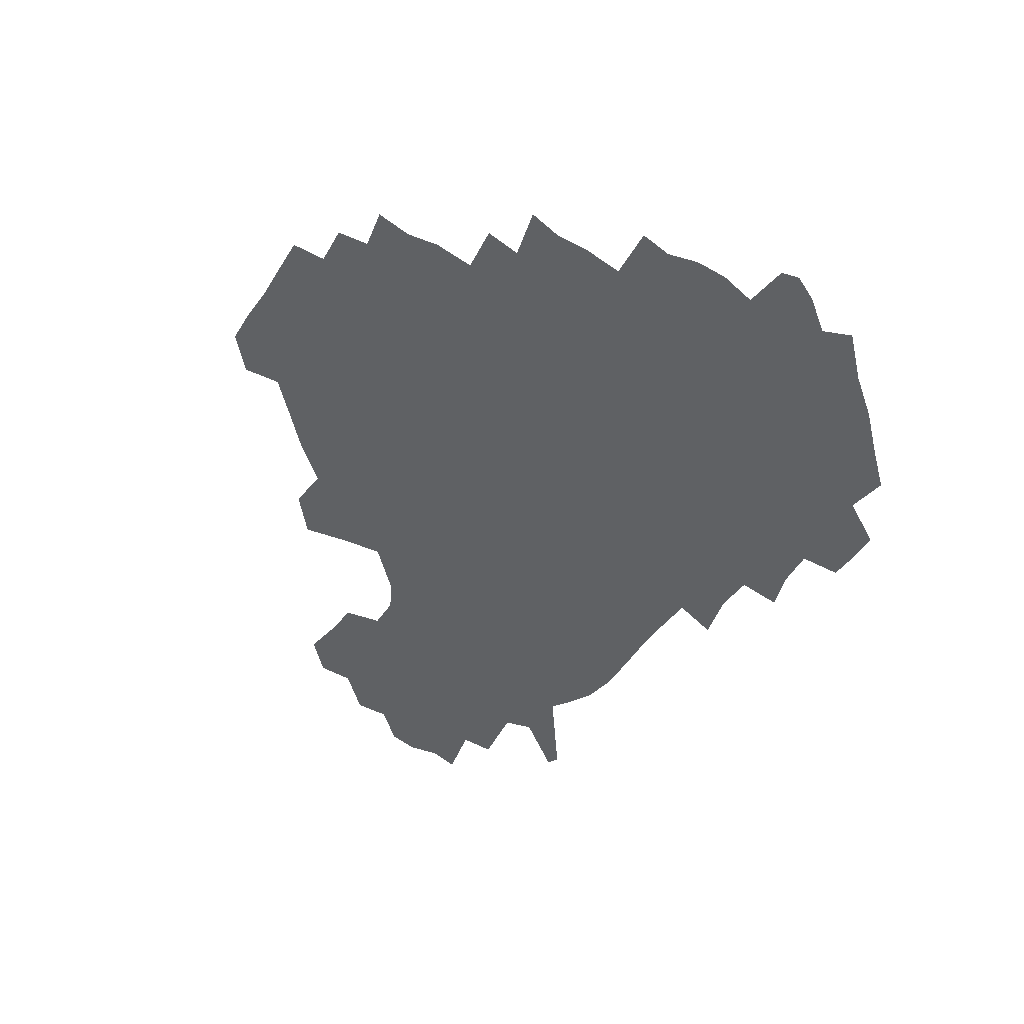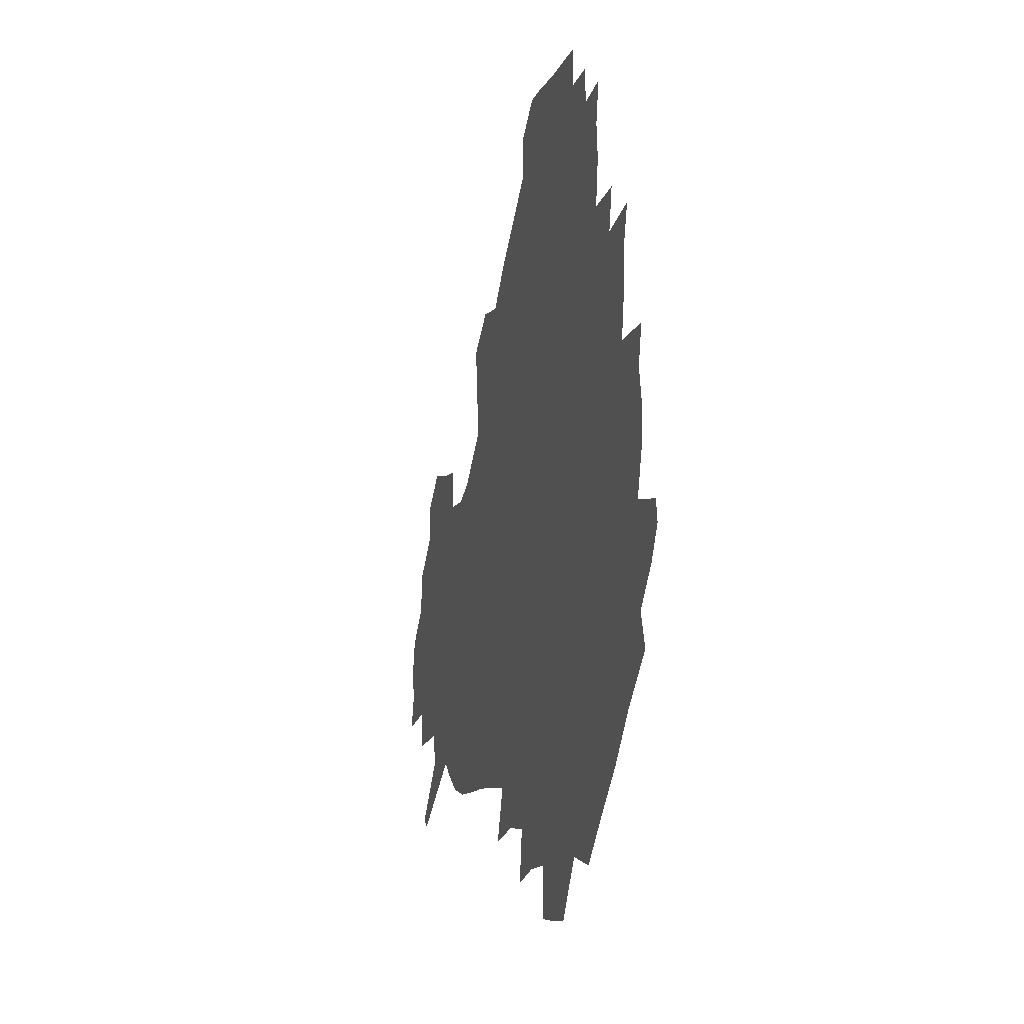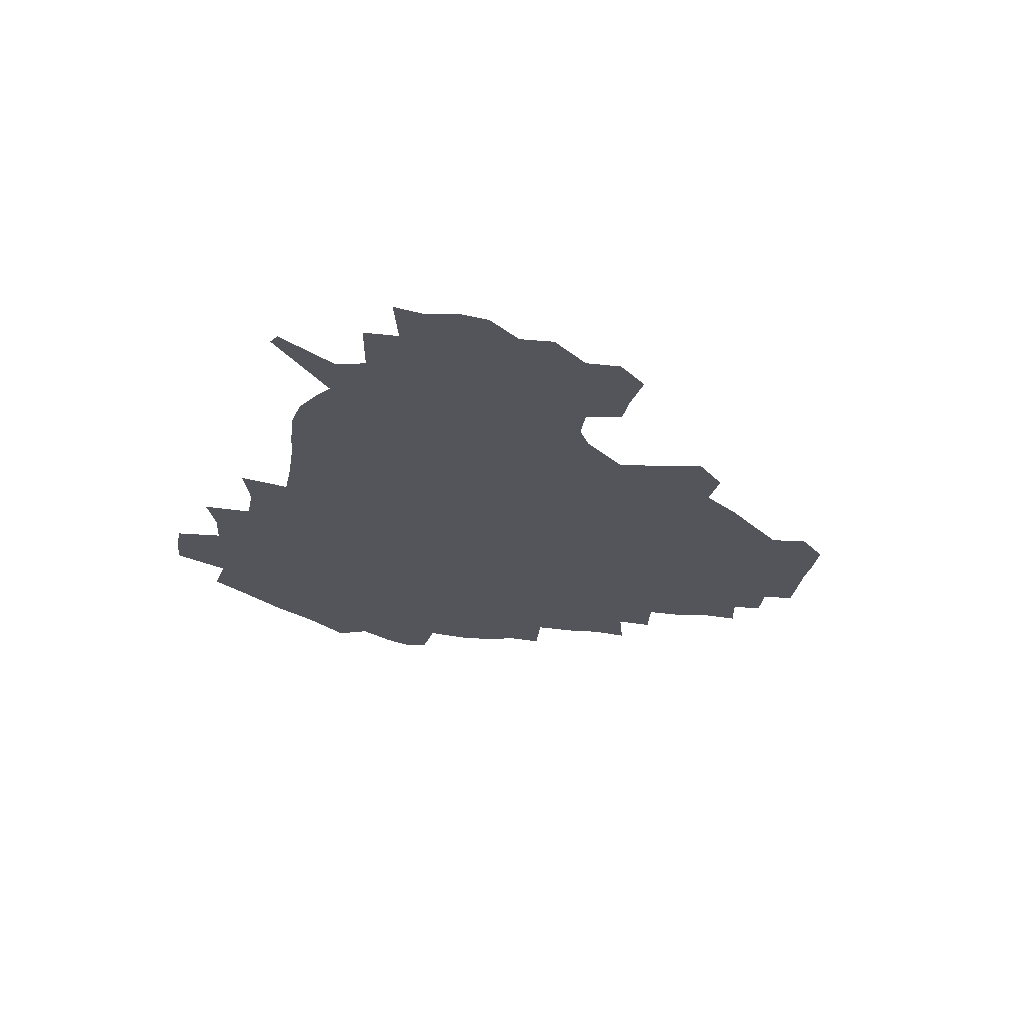
<metadata>
{"format":"obj","ext":"obj","renderer":"f3d","projection":"perspective","resolution":1024,"background":"white","views":[{"elev":-45.7,"azim":-120.4,"up":"+Z"},{"elev":-10.2,"azim":-104.7,"up":"+Y"},{"elev":-24.9,"azim":83.0,"up":"+Z"}]}
</metadata>
<code>
v 237.4 187.6 0
v 230.5 200.1 0
v 232.1 208.6 0
v 245.2 159 0
v 250.1 172.6 0
v 251.7 185.3 0
v 253.4 198.3 0
v 252 211.9 0
v 247.2 229.1 0
v 246.4 244.4 0
v 249.3 258.5 0
v 246.2 273.6 0
v 264.6 140.6 0
v 270.6 155.5 0
v 272.8 169.5 0
v 274.2 183.3 0
v 270.7 197.8 0
v 270.9 211.6 0
v 271.2 226.3 0
v 272.8 241.1 0
v 270.9 256.6 0
v 268.7 272.6 0
v 265.8 291 0
v 265.6 306 0
v 261.3 321.8 0
v 280.5 122 0
v 286 139 0
v 291.1 154.6 0
v 292.3 168.5 0
v 290.1 182.6 0
v 289 196.8 0
v 289.1 210.9 0
v 287.3 225.7 0
v 289 239.9 0
v 289.4 254.4 0
v 287.7 269.8 0
v 285.3 286.5 0
v 284.2 302.2 0
v 283 317.1 0
v 279.9 333.4 0
v 298.1 105 0
v 301.6 123.2 0
v 304.7 139.6 0
v 306.7 154.3 0
v 307.3 168.1 0
v 306.5 182 0
v 306 196 0
v 305 210.4 0
v 304.9 224.7 0
v 303.9 239.3 0
v 305.5 253.2 0
v 304.2 268.4 0
v 302.1 284.7 0
v 299.4 301.7 0
v 300.1 316.3 0
v 299.6 331.8 0
v 297.1 350 0
v 298.6 363.9 0
v 295.5 379.9 0
v 314.6 88.21 0
v 316.4 107 0
v 318.2 124.1 0
v 319.5 139.4 0
v 321 154.3 0
v 321.5 168.1 0
v 321.2 181.8 0
v 320.6 195.8 0
v 320.7 209.8 0
v 320.9 223.9 0
v 320.7 238.2 0
v 319.6 253.2 0
v 318.3 268.8 0
v 317.5 284.2 0
v 316.2 300.1 0
v 314.3 316.8 0
v 316 330.9 0
v 315.8 346.3 0
v 315.1 361.5 0
v 312.4 377.2 0
v 313.3 391 0
v 333 91.95 0
v 332.9 109 0
v 333.5 124.9 0
v 334.3 140.2 0
v 334.7 154.3 0
v 335.3 168.3 0
v 335.3 181.9 0
v 335.4 195.6 0
v 334.8 209.7 0
v 335 223.7 0
v 335.2 237.7 0
v 333.7 253.1 0
v 334.7 266.9 0
v 332.7 283.6 0
v 331.1 300.2 0
v 331.2 315.4 0
v 331.3 330.4 0
v 330.8 345.9 0
v 330.6 360.8 0
v 330.1 375.7 0
v 329.7 390.3 0
v 329.4 405.1 0
v 348 68.89 0
v 347.3 91.7 0
v 347.4 109.5 0
v 348.2 126.5 0
v 348.4 140.9 0
v 348.4 154.6 0
v 348.6 168.4 0
v 348.8 182 0
v 349.1 195.7 0
v 349 209.6 0
v 349.3 223.4 0
v 349 237.8 0
v 349.5 251.6 0
v 348.6 267.1 0
v 347 284.3 0
v 346.7 299.5 0
v 346.3 315.1 0
v 346.4 330.1 0
v 346.1 345.5 0
v 345.7 360.7 0
v 346.3 374.9 0
v 344.7 390.8 0
v 345.2 405 0
v 362.1 68.76 0
v 361.6 92.91 0
v 361.6 110.1 0
v 361.8 127.2 0
v 361.8 140.8 0
v 361.8 154.5 0
v 361.9 168.3 0
v 362.1 182.1 0
v 362.3 195.9 0
v 362.6 209.8 0
v 362.7 223.9 0
v 362.8 237.9 0
v 363 251.8 0
v 363.3 265.7 0
v 361.2 284.5 0
v 360.8 301.3 0
v 361 315.4 0
v 360.9 330.9 0
v 361.2 345.3 0
v 360.9 360.4 0
v 361.3 374.9 0
v 360.8 390.1 0
v 360.7 404.7 0
v 376.6 69.67 0
v 376.3 90.1 0
v 375.7 110.2 0
v 375 127.8 0
v 375.3 140.9 0
v 375.4 154.6 0
v 375.5 168.3 0
v 375.6 182.2 0
v 375.8 196 0
v 376.1 210.1 0
v 376.3 224.2 0
v 376.4 238 0
v 377.3 251.2 0
v 376.9 266 0
v 376.3 282.3 0
v 375.2 301 0
v 375.5 316.1 0
v 375.6 331.1 0
v 376 345.3 0
v 376 360.2 0
v 375.9 375.2 0
v 375.8 390.5 0
v 375.6 405.7 0
v 393.3 89.14 0
v 390.7 109.7 0
v 390.3 125.2 0
v 389.2 140.8 0
v 388.8 155 0
v 389.1 168.5 0
v 389.1 182.6 0
v 389.3 196.3 0
v 389.8 210.5 0
v 389.9 224.5 0
v 390.3 238 0
v 390.6 251.7 0
v 390.6 266.8 0
v 390.4 282.8 0
v 390.1 299.4 0
v 389.9 316.9 0
v 390.3 331.4 0
v 390.7 346 0
v 390.7 360.8 0
v 390.9 376.2 0
v 390.8 390.9 0
v 390.6 405.7 0
v 411.2 84.11 0
v 408.2 105.4 0
v 405.4 124.4 0
v 403.9 140 0
v 403.3 154.5 0
v 402.5 169.3 0
v 402.2 183.2 0
v 402.7 196.8 0
v 402.4 210.7 0
v 403.4 224.5 0
v 403.6 238.2 0
v 403.8 251.6 0
v 404.3 266 0
v 404.7 281.3 0
v 404.9 297.9 0
v 405.4 314.3 0
v 405.6 330.2 0
v 405.7 346.2 0
v 406 362.5 0
v 405.6 376.6 0
v 406.2 392.8 0
v 425.5 106.6 0
v 421.9 123.8 0
v 419.8 139 0
v 417.3 155 0
v 417.1 168.9 0
v 417.3 182.8 0
v 417.3 196.7 0
v 416.8 210.9 0
v 416.9 224.7 0
v 417.6 238.6 0
v 417.2 252 0
v 417.8 265.9 0
v 418.8 281.6 0
v 419.3 296.6 0
v 420.2 315 0
v 420.8 331 0
v 421 347.2 0
v 420.8 362.9 0
v 446.8 102.1 0
v 439.2 123.7 0
v 434.5 140 0
v 432.6 154.6 0
v 431.5 168.9 0
v 431.3 182.8 0
v 431.6 196.8 0
v 431.4 210.8 0
v 430.5 225 0
v 430.9 238.8 0
v 431.2 252.5 0
v 431.9 266.6 0
v 433.1 281.8 0
v 434.1 297.4 0
v 435 313.4 0
v 436.1 331 0
v 436.7 348.8 0
v 457.8 125 0
v 453 139.3 0
v 450.2 153.6 0
v 447.2 168.6 0
v 446.9 182.4 0
v 447.9 196.2 0
v 444.7 211.7 0
v 444.5 225.3 0
v 444.8 238.9 0
v 445.5 252.8 0
v 446.4 267 0
v 447.4 281.6 0
v 448.9 297.3 0
v 450.9 314.8 0
v 452.3 332.1 0
v 475.9 125.6 0
v 470.4 139.4 0
v 466.3 153.9 0
v 465.7 167.5 0
v 463.3 182.1 0
v 463.5 195.8 0
v 461 211 0
v 459.7 225.2 0
v 460.1 239.1 0
v 460.5 253 0
v 460.5 266.8 0
v 463 281.7 0
v 465.6 298.7 0
v 466.8 315.5 0
v 469.8 334.2 0
v 493.6 125.1 0
v 484.8 141 0
v 483.7 153.8 0
v 480.5 168 0
v 480.1 181.7 0
v 478.2 196 0
v 476.6 210.4 0
v 474.2 225.1 0
v 474.7 238.7 0
v 477.1 252.7 0
v 479.4 267.2 0
v 483.2 282.4 0
v 484.5 301.8 0
v 487.1 320.6 0
v 510.1 125.1 0
v 500.3 141.7 0
v 498.7 154.2 0
v 495.1 168.6 0
v 494.5 181.9 0
v 491.7 196.8 0
v 490.4 210.6 0
v 489.3 224.4 0
v 491.5 237.8 0
v 494.7 251 0
v 503.3 263.7 0
v 524.3 128.1 0
v 515 143.4 0
v 511.2 156.4 0
v 509.1 169.6 0
v 506.8 183.5 0
v 505.2 197.2 0
v 503.7 210.7 0
v 501.8 223.8 0
v 504.3 235.8 0
v 507.8 247.7 0
v 515.6 257.9 0
v 535.3 134.9 0
v 529.9 145.7 0
v 525 158 0
v 523 170.4 0
v 521.2 183.4 0
v 520.7 196.6 0
v 518.6 210.2 0
v 518.3 222.7 0
v 517.6 234.6 0
v 519.9 245.2 0
v 529.9 258.2 0
v 532.1 274.6 0
v 543 141 0
v 542 149 0
v 539.3 159.1 0
v 537.4 170.9 0
v 534.2 184 0
v 534.3 196.4 0
v 536.1 209 0
v 534.3 221.7 0
v 536.5 234.4 0
v 539 247.1 0
v 542 260.7 0
v 545.4 275.5 0
v 581.8 114.3 0
v 552.3 147.3 0
v 555.5 156.9 0
v 554 170.2 0
v 553.7 182.7 0
v 555.7 195.5 0
v 555.8 208.9 0
v 555.6 222.4 0
v 559.2 236 0
v 556.1 249.2 0
v 558.6 263 0
v 563.9 279 0
v 586.7 117.3 0
v 565.3 142.9 0
v 567.9 155.7 0
v 571.4 169 0
v 570.4 182 0
v 570.7 194.9 0
v 571.9 208.5 0
v 574.3 222.1 0
v 576.7 235.7 0
v 579.6 250.4 0
v 578.6 266.1 0
v 594.3 152.9 0
v 593.1 168.4 0
v 588.8 181.3 0
v 584.8 194.6 0
v 591.1 206.3 0
v 596.8 219.1 0
v 596.4 234.3 0
v 616.8 164 0
v 612.7 177.5 0
v 614.4 191.5 0
v 611.1 204.7 0
f 5 6 1
f 1 6 2
f 6 7 2
f 2 7 3
f 7 8 3
f 13 14 4
f 4 14 5
f 14 15 5
f 5 15 6
f 15 16 6
f 6 16 7
f 16 17 7
f 7 17 8
f 17 18 8
f 8 18 9
f 18 19 9
f 9 19 10
f 19 20 10
f 10 20 11
f 20 21 11
f 11 21 12
f 21 22 12
f 26 27 13
f 13 27 14
f 27 28 14
f 14 28 15
f 28 29 15
f 15 29 16
f 29 30 16
f 16 30 17
f 30 31 17
f 17 31 18
f 31 32 18
f 18 32 19
f 32 33 19
f 19 33 20
f 33 34 20
f 20 34 21
f 34 35 21
f 21 35 22
f 35 36 22
f 22 36 23
f 36 37 23
f 23 37 24
f 37 38 24
f 24 38 25
f 38 39 25
f 41 42 26
f 26 42 27
f 42 43 27
f 27 43 28
f 43 44 28
f 28 44 29
f 44 45 29
f 29 45 30
f 45 46 30
f 30 46 31
f 46 47 31
f 31 47 32
f 47 48 32
f 32 48 33
f 48 49 33
f 33 49 34
f 49 50 34
f 34 50 35
f 50 51 35
f 35 51 36
f 51 52 36
f 36 52 37
f 52 53 37
f 37 53 38
f 53 54 38
f 38 54 39
f 54 55 39
f 39 55 40
f 55 56 40
f 60 61 41
f 41 61 42
f 61 62 42
f 42 62 43
f 62 63 43
f 43 63 44
f 63 64 44
f 44 64 45
f 64 65 45
f 45 65 46
f 65 66 46
f 46 66 47
f 66 67 47
f 47 67 48
f 67 68 48
f 48 68 49
f 68 69 49
f 49 69 50
f 69 70 50
f 50 70 51
f 70 71 51
f 51 71 52
f 71 72 52
f 52 72 53
f 72 73 53
f 53 73 54
f 73 74 54
f 54 74 55
f 74 75 55
f 55 75 56
f 75 76 56
f 56 76 57
f 76 77 57
f 57 77 58
f 77 78 58
f 58 78 59
f 78 79 59
f 60 81 61
f 81 82 61
f 61 82 62
f 82 83 62
f 62 83 63
f 83 84 63
f 63 84 64
f 84 85 64
f 64 85 65
f 85 86 65
f 65 86 66
f 86 87 66
f 66 87 67
f 87 88 67
f 67 88 68
f 88 89 68
f 68 89 69
f 89 90 69
f 69 90 70
f 90 91 70
f 70 91 71
f 91 92 71
f 71 92 72
f 92 93 72
f 72 93 73
f 93 94 73
f 73 94 74
f 94 95 74
f 74 95 75
f 95 96 75
f 75 96 76
f 96 97 76
f 76 97 77
f 97 98 77
f 77 98 78
f 98 99 78
f 78 99 79
f 99 100 79
f 79 100 80
f 100 101 80
f 103 104 81
f 81 104 82
f 104 105 82
f 82 105 83
f 105 106 83
f 83 106 84
f 106 107 84
f 84 107 85
f 107 108 85
f 85 108 86
f 108 109 86
f 86 109 87
f 109 110 87
f 87 110 88
f 110 111 88
f 88 111 89
f 111 112 89
f 89 112 90
f 112 113 90
f 90 113 91
f 113 114 91
f 91 114 92
f 114 115 92
f 92 115 93
f 115 116 93
f 93 116 94
f 116 117 94
f 94 117 95
f 117 118 95
f 95 118 96
f 118 119 96
f 96 119 97
f 119 120 97
f 97 120 98
f 120 121 98
f 98 121 99
f 121 122 99
f 99 122 100
f 122 123 100
f 100 123 101
f 123 124 101
f 101 124 102
f 124 125 102
f 103 126 104
f 126 127 104
f 104 127 105
f 127 128 105
f 105 128 106
f 128 129 106
f 106 129 107
f 129 130 107
f 107 130 108
f 130 131 108
f 108 131 109
f 131 132 109
f 109 132 110
f 132 133 110
f 110 133 111
f 133 134 111
f 111 134 112
f 134 135 112
f 112 135 113
f 135 136 113
f 113 136 114
f 136 137 114
f 114 137 115
f 137 138 115
f 115 138 116
f 138 139 116
f 116 139 117
f 139 140 117
f 117 140 118
f 140 141 118
f 118 141 119
f 141 142 119
f 119 142 120
f 142 143 120
f 120 143 121
f 143 144 121
f 121 144 122
f 144 145 122
f 122 145 123
f 145 146 123
f 123 146 124
f 146 147 124
f 124 147 125
f 147 148 125
f 126 149 127
f 149 150 127
f 127 150 128
f 150 151 128
f 128 151 129
f 151 152 129
f 129 152 130
f 152 153 130
f 130 153 131
f 153 154 131
f 131 154 132
f 154 155 132
f 132 155 133
f 155 156 133
f 133 156 134
f 156 157 134
f 134 157 135
f 157 158 135
f 135 158 136
f 158 159 136
f 136 159 137
f 159 160 137
f 137 160 138
f 160 161 138
f 138 161 139
f 161 162 139
f 139 162 140
f 162 163 140
f 140 163 141
f 163 164 141
f 141 164 142
f 164 165 142
f 142 165 143
f 165 166 143
f 143 166 144
f 166 167 144
f 144 167 145
f 167 168 145
f 145 168 146
f 168 169 146
f 146 169 147
f 169 170 147
f 147 170 148
f 170 171 148
f 150 172 151
f 172 173 151
f 151 173 152
f 173 174 152
f 152 174 153
f 174 175 153
f 153 175 154
f 175 176 154
f 154 176 155
f 176 177 155
f 155 177 156
f 177 178 156
f 156 178 157
f 178 179 157
f 157 179 158
f 179 180 158
f 158 180 159
f 180 181 159
f 159 181 160
f 181 182 160
f 160 182 161
f 182 183 161
f 161 183 162
f 183 184 162
f 162 184 163
f 184 185 163
f 163 185 164
f 185 186 164
f 164 186 165
f 186 187 165
f 165 187 166
f 187 188 166
f 166 188 167
f 188 189 167
f 167 189 168
f 189 190 168
f 168 190 169
f 190 191 169
f 169 191 170
f 191 192 170
f 170 192 171
f 192 193 171
f 172 194 173
f 194 195 173
f 173 195 174
f 195 196 174
f 174 196 175
f 196 197 175
f 175 197 176
f 197 198 176
f 176 198 177
f 198 199 177
f 177 199 178
f 199 200 178
f 178 200 179
f 200 201 179
f 179 201 180
f 201 202 180
f 180 202 181
f 202 203 181
f 181 203 182
f 203 204 182
f 182 204 183
f 204 205 183
f 183 205 184
f 205 206 184
f 184 206 185
f 206 207 185
f 185 207 186
f 207 208 186
f 186 208 187
f 208 209 187
f 187 209 188
f 209 210 188
f 188 210 189
f 210 211 189
f 189 211 190
f 211 212 190
f 190 212 191
f 212 213 191
f 191 213 192
f 213 214 192
f 192 214 193
f 195 215 196
f 215 216 196
f 196 216 197
f 216 217 197
f 197 217 198
f 217 218 198
f 198 218 199
f 218 219 199
f 199 219 200
f 219 220 200
f 200 220 201
f 220 221 201
f 201 221 202
f 221 222 202
f 202 222 203
f 222 223 203
f 203 223 204
f 223 224 204
f 204 224 205
f 224 225 205
f 205 225 206
f 225 226 206
f 206 226 207
f 226 227 207
f 207 227 208
f 227 228 208
f 208 228 209
f 228 229 209
f 209 229 210
f 229 230 210
f 210 230 211
f 230 231 211
f 211 231 212
f 231 232 212
f 212 232 213
f 215 233 216
f 233 234 216
f 216 234 217
f 234 235 217
f 217 235 218
f 235 236 218
f 218 236 219
f 236 237 219
f 219 237 220
f 237 238 220
f 220 238 221
f 238 239 221
f 221 239 222
f 239 240 222
f 222 240 223
f 240 241 223
f 223 241 224
f 241 242 224
f 224 242 225
f 242 243 225
f 225 243 226
f 243 244 226
f 226 244 227
f 244 245 227
f 227 245 228
f 245 246 228
f 228 246 229
f 246 247 229
f 229 247 230
f 247 248 230
f 230 248 231
f 248 249 231
f 231 249 232
f 234 250 235
f 250 251 235
f 235 251 236
f 251 252 236
f 236 252 237
f 252 253 237
f 237 253 238
f 253 254 238
f 238 254 239
f 254 255 239
f 239 255 240
f 255 256 240
f 240 256 241
f 256 257 241
f 241 257 242
f 257 258 242
f 242 258 243
f 258 259 243
f 243 259 244
f 259 260 244
f 244 260 245
f 260 261 245
f 245 261 246
f 261 262 246
f 246 262 247
f 262 263 247
f 247 263 248
f 263 264 248
f 248 264 249
f 250 265 251
f 265 266 251
f 251 266 252
f 266 267 252
f 252 267 253
f 267 268 253
f 253 268 254
f 268 269 254
f 254 269 255
f 269 270 255
f 255 270 256
f 270 271 256
f 256 271 257
f 271 272 257
f 257 272 258
f 272 273 258
f 258 273 259
f 273 274 259
f 259 274 260
f 274 275 260
f 260 275 261
f 275 276 261
f 261 276 262
f 276 277 262
f 262 277 263
f 277 278 263
f 263 278 264
f 278 279 264
f 265 280 266
f 280 281 266
f 266 281 267
f 281 282 267
f 267 282 268
f 282 283 268
f 268 283 269
f 283 284 269
f 269 284 270
f 284 285 270
f 270 285 271
f 285 286 271
f 271 286 272
f 286 287 272
f 272 287 273
f 287 288 273
f 273 288 274
f 288 289 274
f 274 289 275
f 289 290 275
f 275 290 276
f 290 291 276
f 276 291 277
f 291 292 277
f 277 292 278
f 292 293 278
f 278 293 279
f 280 294 281
f 294 295 281
f 281 295 282
f 295 296 282
f 282 296 283
f 296 297 283
f 283 297 284
f 297 298 284
f 284 298 285
f 298 299 285
f 285 299 286
f 299 300 286
f 286 300 287
f 300 301 287
f 287 301 288
f 301 302 288
f 288 302 289
f 302 303 289
f 289 303 290
f 303 304 290
f 290 304 291
f 294 305 295
f 305 306 295
f 295 306 296
f 306 307 296
f 296 307 297
f 307 308 297
f 297 308 298
f 308 309 298
f 298 309 299
f 309 310 299
f 299 310 300
f 310 311 300
f 300 311 301
f 311 312 301
f 301 312 302
f 312 313 302
f 302 313 303
f 313 314 303
f 303 314 304
f 314 315 304
f 305 316 306
f 316 317 306
f 306 317 307
f 317 318 307
f 307 318 308
f 318 319 308
f 308 319 309
f 319 320 309
f 309 320 310
f 320 321 310
f 310 321 311
f 321 322 311
f 311 322 312
f 322 323 312
f 312 323 313
f 323 324 313
f 313 324 314
f 324 325 314
f 314 325 315
f 325 326 315
f 316 328 317
f 328 329 317
f 317 329 318
f 329 330 318
f 318 330 319
f 330 331 319
f 319 331 320
f 331 332 320
f 320 332 321
f 332 333 321
f 321 333 322
f 333 334 322
f 322 334 323
f 334 335 323
f 323 335 324
f 335 336 324
f 324 336 325
f 336 337 325
f 325 337 326
f 337 338 326
f 326 338 327
f 338 339 327
f 328 340 329
f 340 341 329
f 329 341 330
f 341 342 330
f 330 342 331
f 342 343 331
f 331 343 332
f 343 344 332
f 332 344 333
f 344 345 333
f 333 345 334
f 345 346 334
f 334 346 335
f 346 347 335
f 335 347 336
f 347 348 336
f 336 348 337
f 348 349 337
f 337 349 338
f 349 350 338
f 338 350 339
f 350 351 339
f 340 352 341
f 352 353 341
f 341 353 342
f 353 354 342
f 342 354 343
f 354 355 343
f 343 355 344
f 355 356 344
f 344 356 345
f 356 357 345
f 345 357 346
f 357 358 346
f 346 358 347
f 358 359 347
f 347 359 348
f 359 360 348
f 348 360 349
f 360 361 349
f 349 361 350
f 361 362 350
f 350 362 351
f 354 363 355
f 363 364 355
f 355 364 356
f 364 365 356
f 356 365 357
f 365 366 357
f 357 366 358
f 366 367 358
f 358 367 359
f 367 368 359
f 359 368 360
f 368 369 360
f 360 369 361
f 364 370 365
f 370 371 365
f 365 371 366
f 371 372 366
f 366 372 367
f 372 373 367
f 367 373 368

</code>
